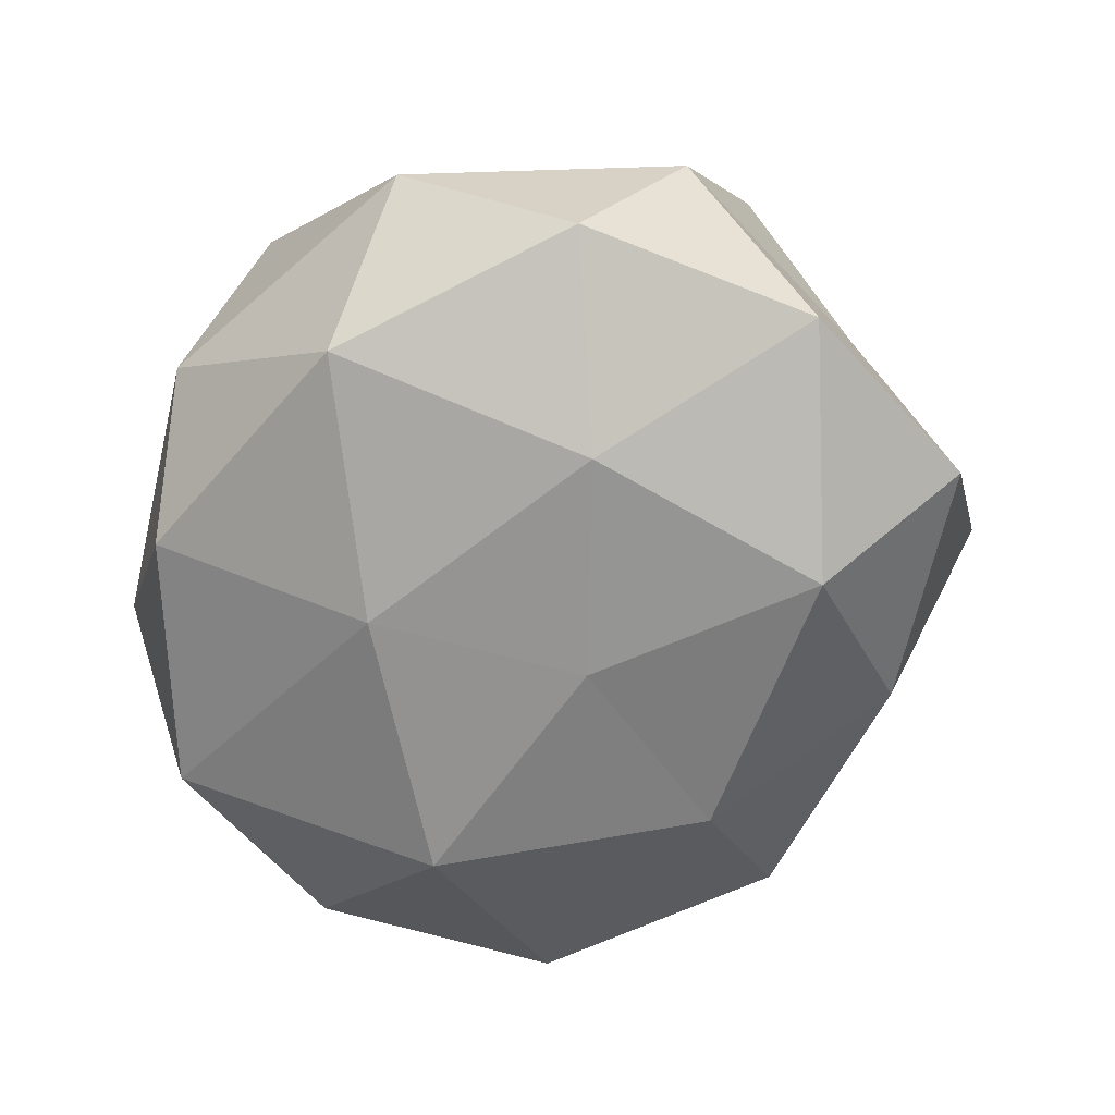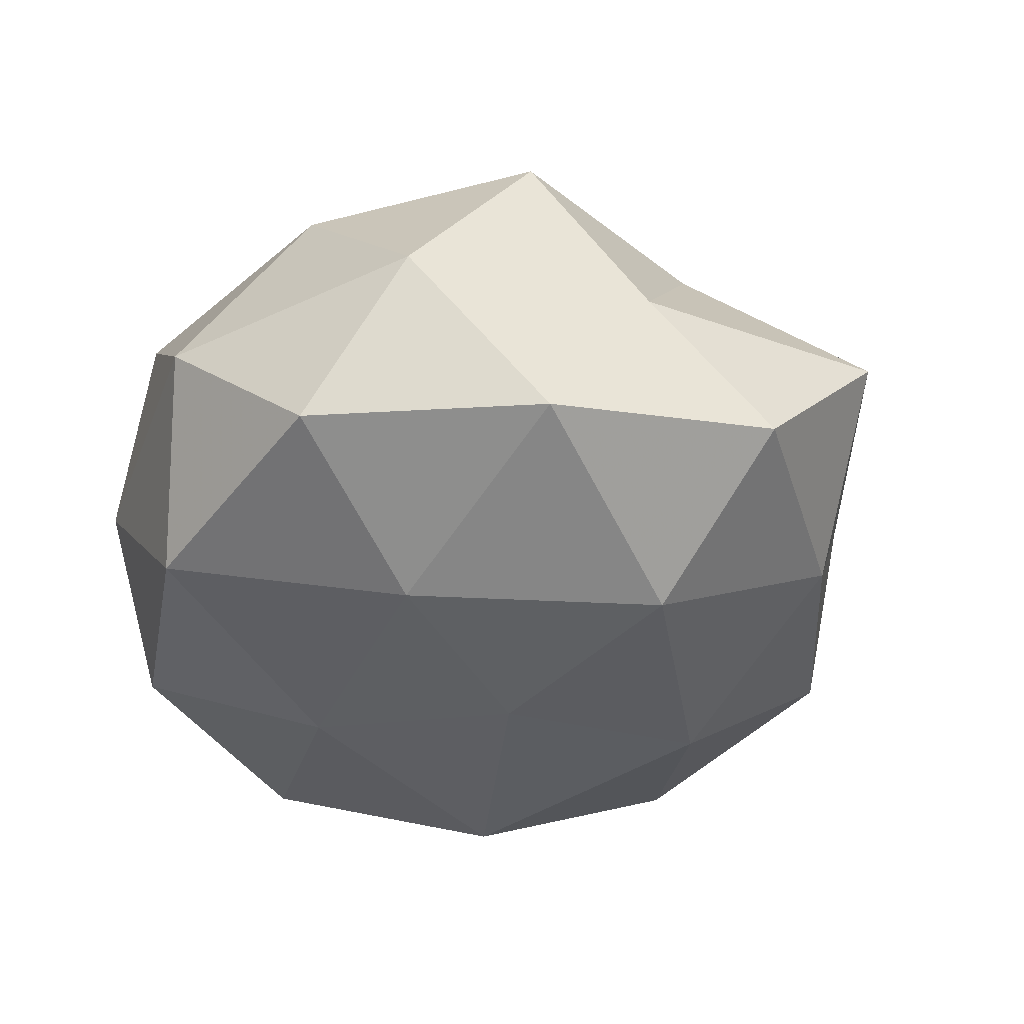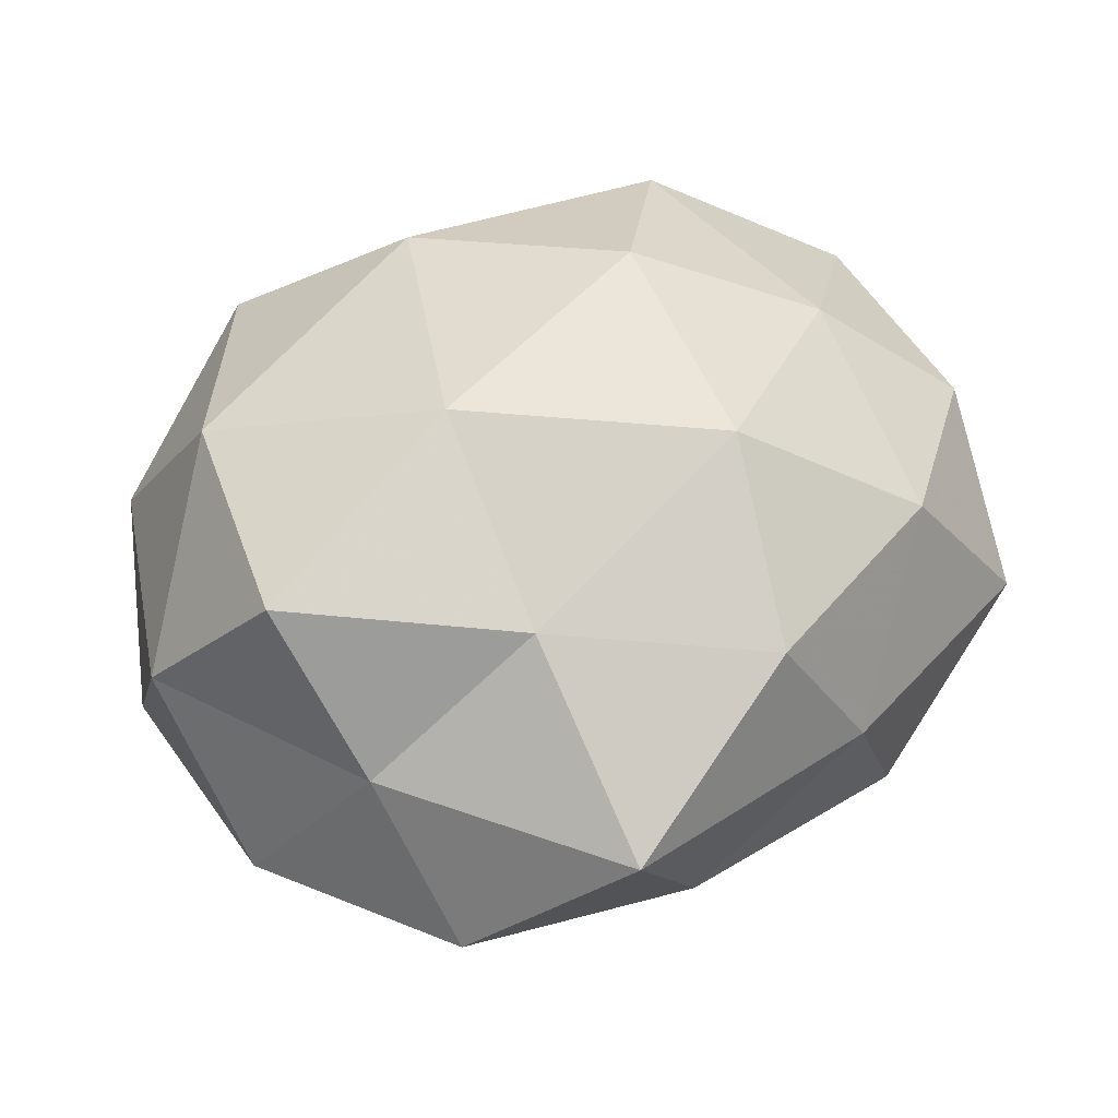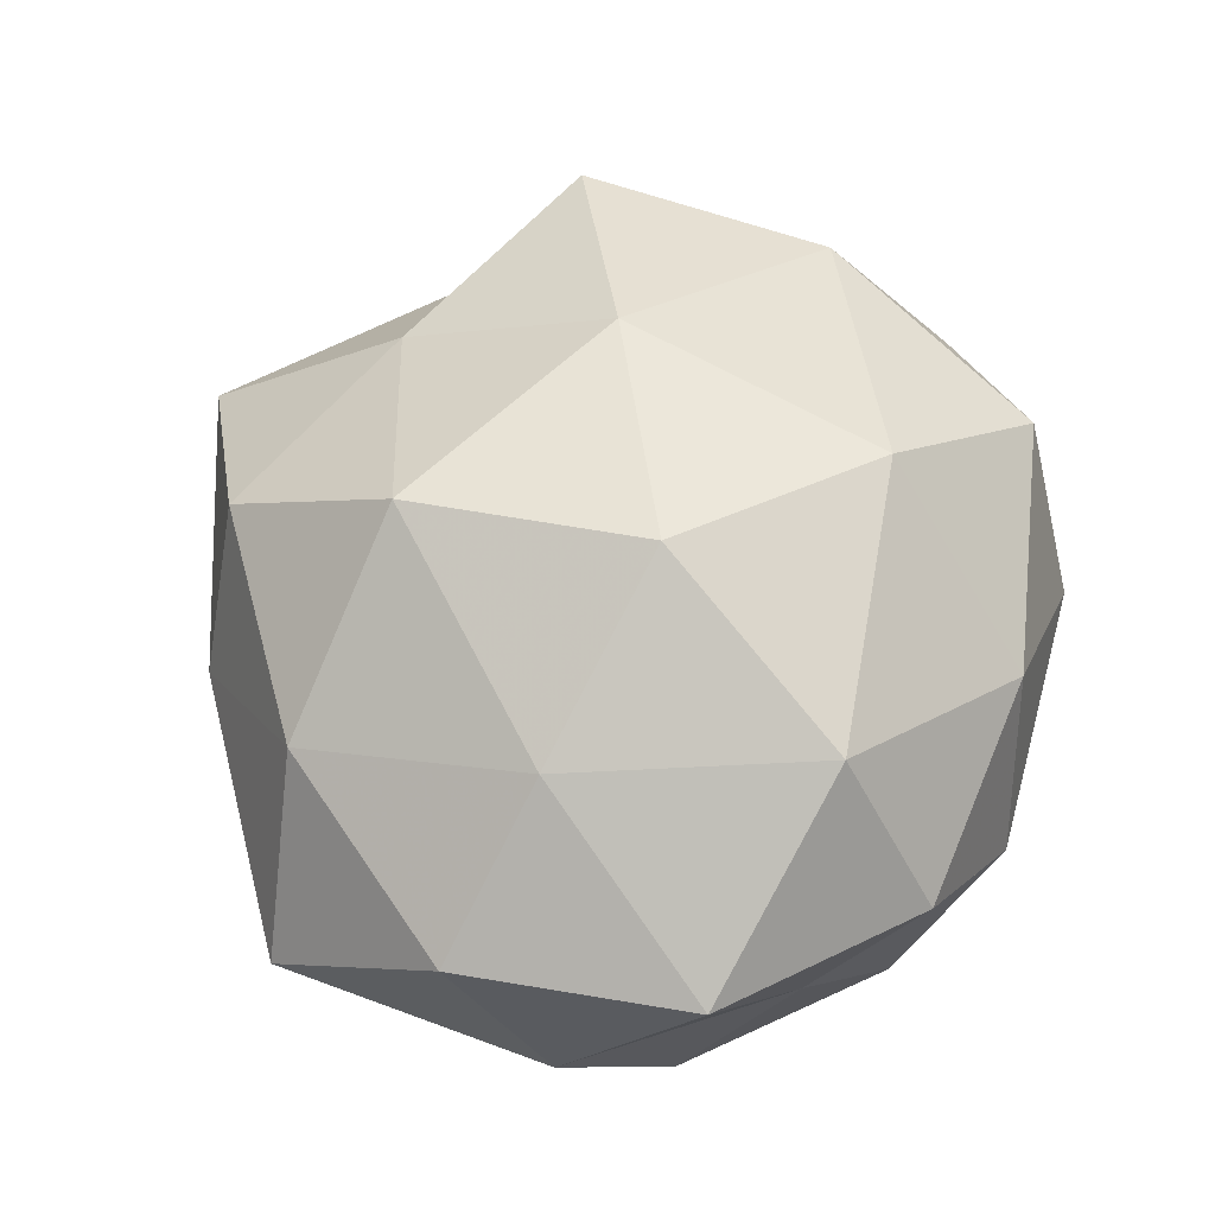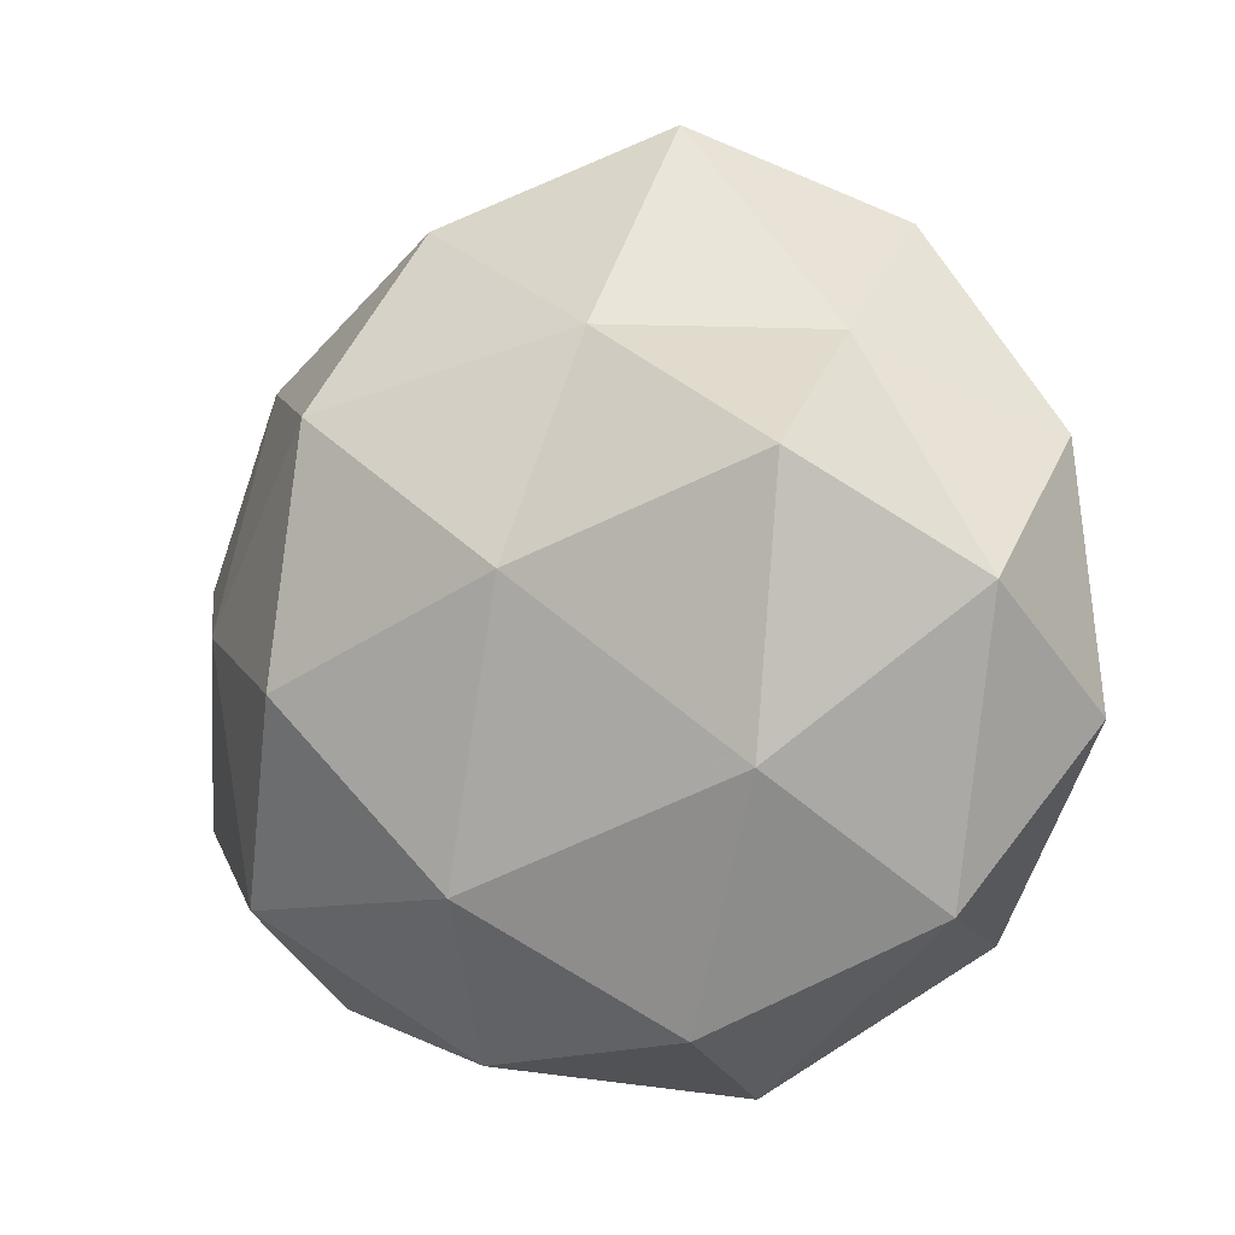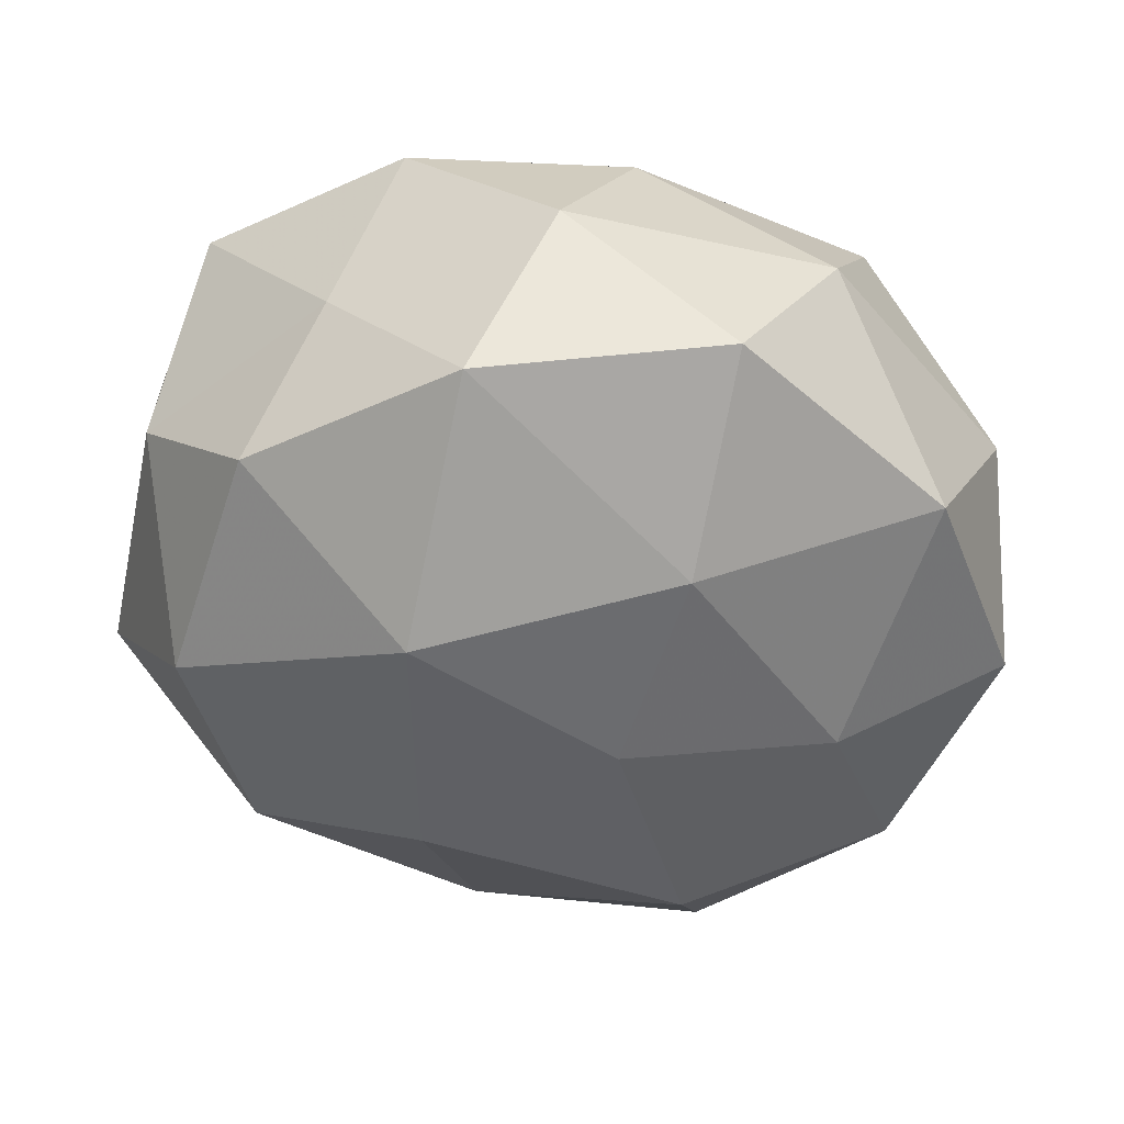
<metadata>
{"format":"obj","ext":"obj","renderer":"f3d","projection":"perspective","resolution":1024,"background":"white","views":[{"elev":-55.9,"azim":75.2,"up":"+Z"},{"elev":-29.7,"azim":104.8,"up":"+Z"},{"elev":47.0,"azim":154.9,"up":"+Z"},{"elev":58.9,"azim":-76.0,"up":"+Z"},{"elev":-3.3,"azim":42.1,"up":"+Y"},{"elev":-54.3,"azim":-17.6,"up":"+Z"}]}
</metadata>
<code>
v 0.03326 0.02701 0.005808
v -0.01686 0.03994 0.001817
v 0.01513 0.02773 0.02044
v 0.007519 -0.01843 -0.02851
v -0.04418 0.02521 -0.002308
v 0.04161 -0.02478 0.002027
v 0.01469 0.005306 0.03139
v -0.04657 0.006943 0.0112
v 0.04791 -0.007354 -0.01228
v -0.02388 -0.02524 0.02549
v 0.00692 -0.02319 0.02951
v -0.03801 0.01206 -0.02237
v -0.01045 0.02054 0.03135
v 0.04867 0.004191 0.005348
v -0.03284 -0.025 -0.00564
v 0.03143 -0.02835 -0.01874
v -0.01344 -0.04176 -0.005148
v 0.02161 0.02505 -0.02544
v 0.005257 -0.04068 -0.01956
v 0.0159 -0.04247 -0.002197
v 0.01337 0.04836 0.005676
v -0.04679 -0.003772 -0.005171
v -0.004366 -0.03955 0.01352
v -0.0452 -0.01791 0.01217
v -0.01764 -0.005528 -0.03354
v -0.01109 -0.005052 0.03487
v -0.006993 0.03902 0.01847
v -0.03129 0.001195 0.02425
v 0.03559 -0.01183 0.02187
v -0.02461 0.03464 -0.01576
v 0.02334 -0.03562 0.01599
v 0.03848 0.01505 0.02212
v -0.02832 -0.03568 0.008785
v -0.02017 -0.03286 -0.02457
v 0.007434 0.004313 -0.0294
v 0.02973 -0.001117 -0.02486
v 0.04422 0.01842 -0.01271
v -0.03049 0.02587 0.0168
v -0.008525 0.02212 -0.02826
v 0.02897 0.03925 -0.009904
v -0.03769 -0.01389 -0.02079
v 0.002409 0.04021 -0.01396
f 13 7 3
f 6 9 14
f 16 9 6
f 19 4 16
f 16 6 20
f 19 16 20
f 19 20 17
f 3 1 21
f 8 5 22
f 5 12 22
f 23 11 10
f 20 23 17
f 22 24 8
f 15 24 22
f 7 26 11
f 10 11 26
f 13 26 7
f 27 13 3
f 27 21 2
f 27 3 21
f 28 8 24
f 28 24 10
f 26 28 10
f 13 28 26
f 7 11 29
f 6 14 29
f 2 30 5
f 5 30 12
f 20 6 31
f 23 31 11
f 20 31 23
f 31 6 29
f 29 11 31
f 3 32 1
f 3 7 32
f 1 32 14
f 32 7 29
f 29 14 32
f 17 33 15
f 33 23 10
f 17 23 33
f 10 24 33
f 15 33 24
f 17 15 34
f 19 34 4
f 19 17 34
f 34 25 4
f 4 25 35
f 4 36 16
f 16 36 9
f 4 35 36
f 36 35 18
f 1 14 37
f 37 14 9
f 9 36 37
f 36 18 37
f 2 5 38
f 38 5 8
f 27 2 38
f 27 38 13
f 38 8 28
f 38 28 13
f 25 12 39
f 39 12 30
f 39 18 35
f 35 25 39
f 21 1 40
f 40 1 37
f 37 18 40
f 22 12 41
f 41 15 22
f 25 41 12
f 34 15 41
f 34 41 25
f 21 42 2
f 2 42 30
f 42 18 39
f 30 42 39
f 42 40 18
f 21 40 42

</code>
